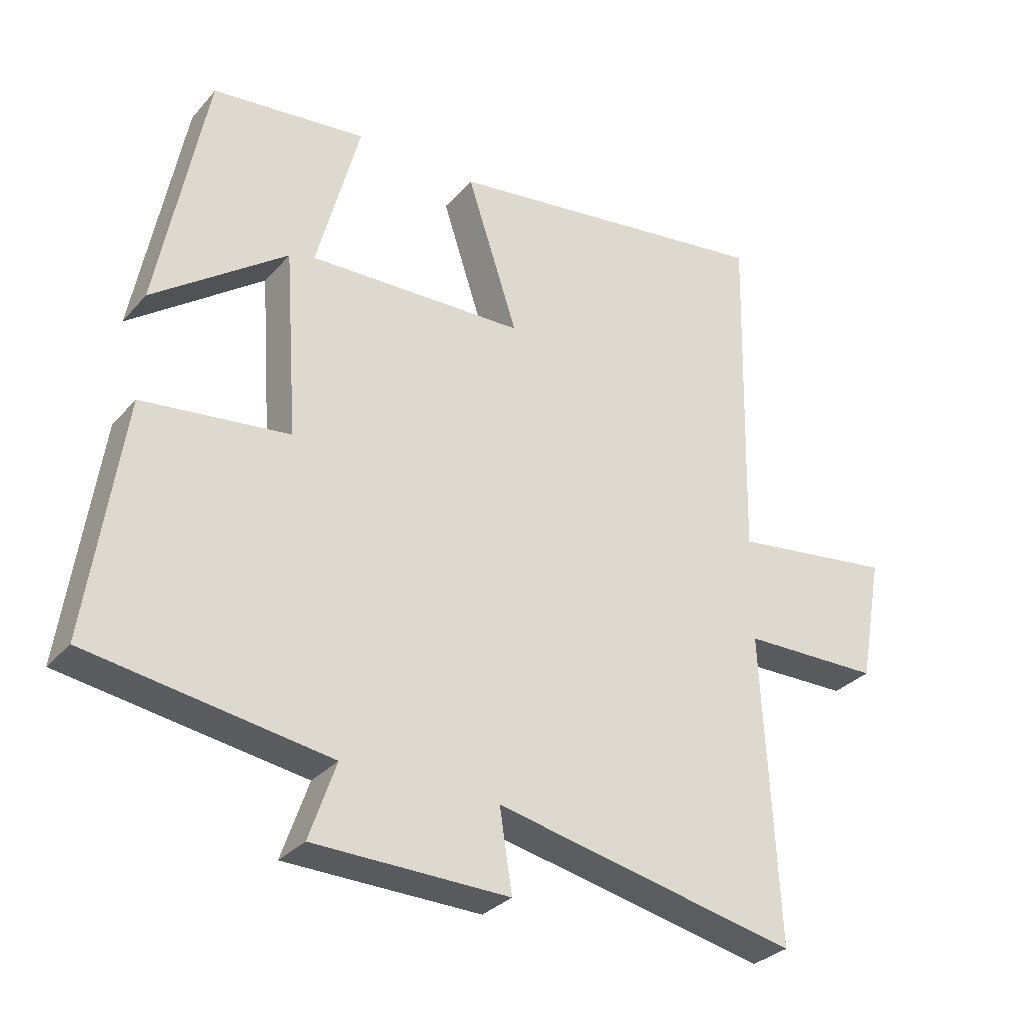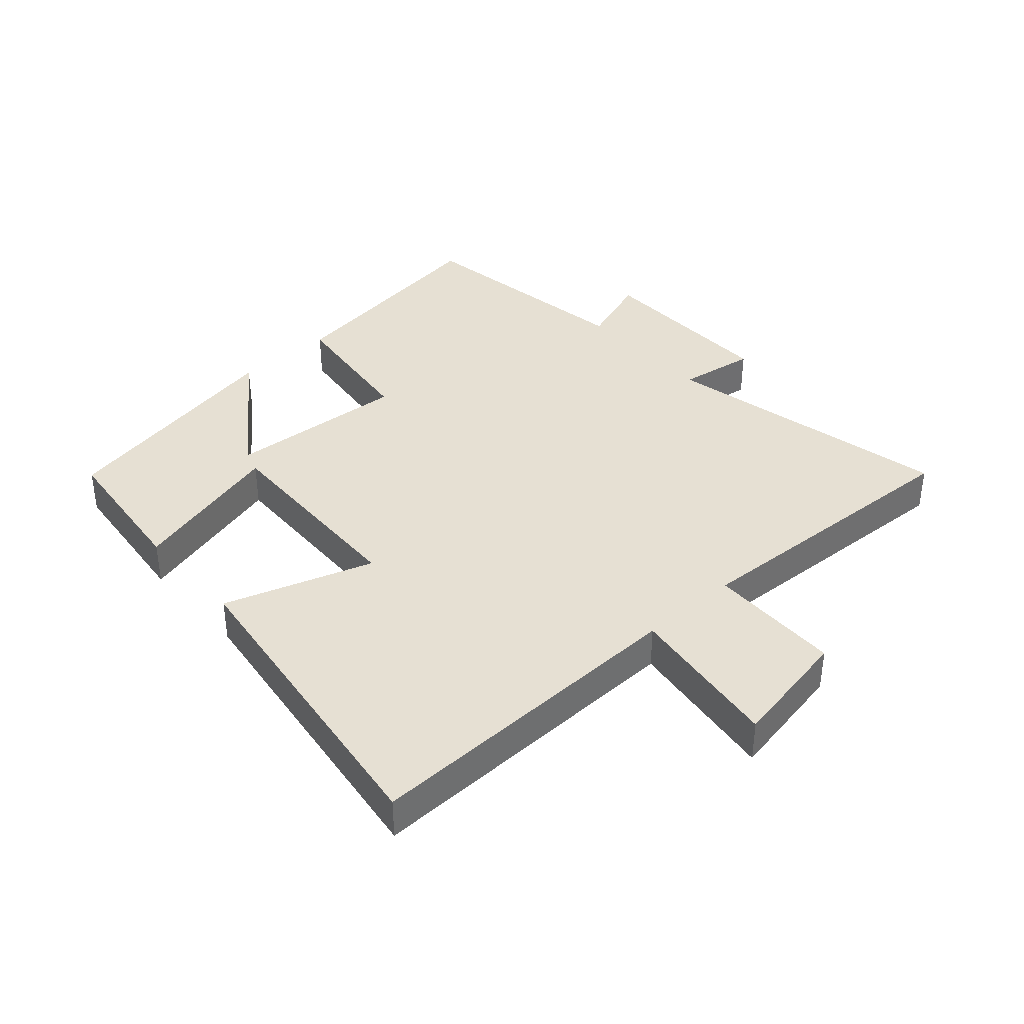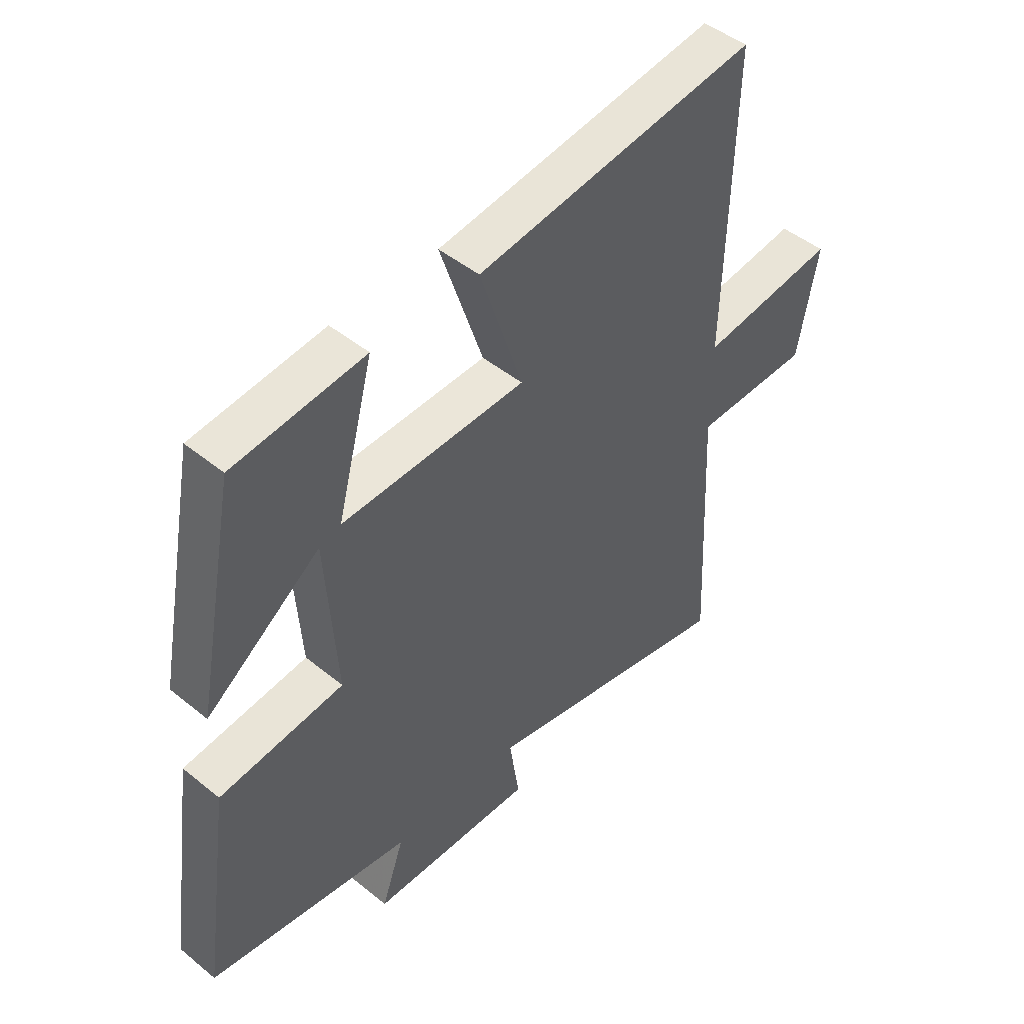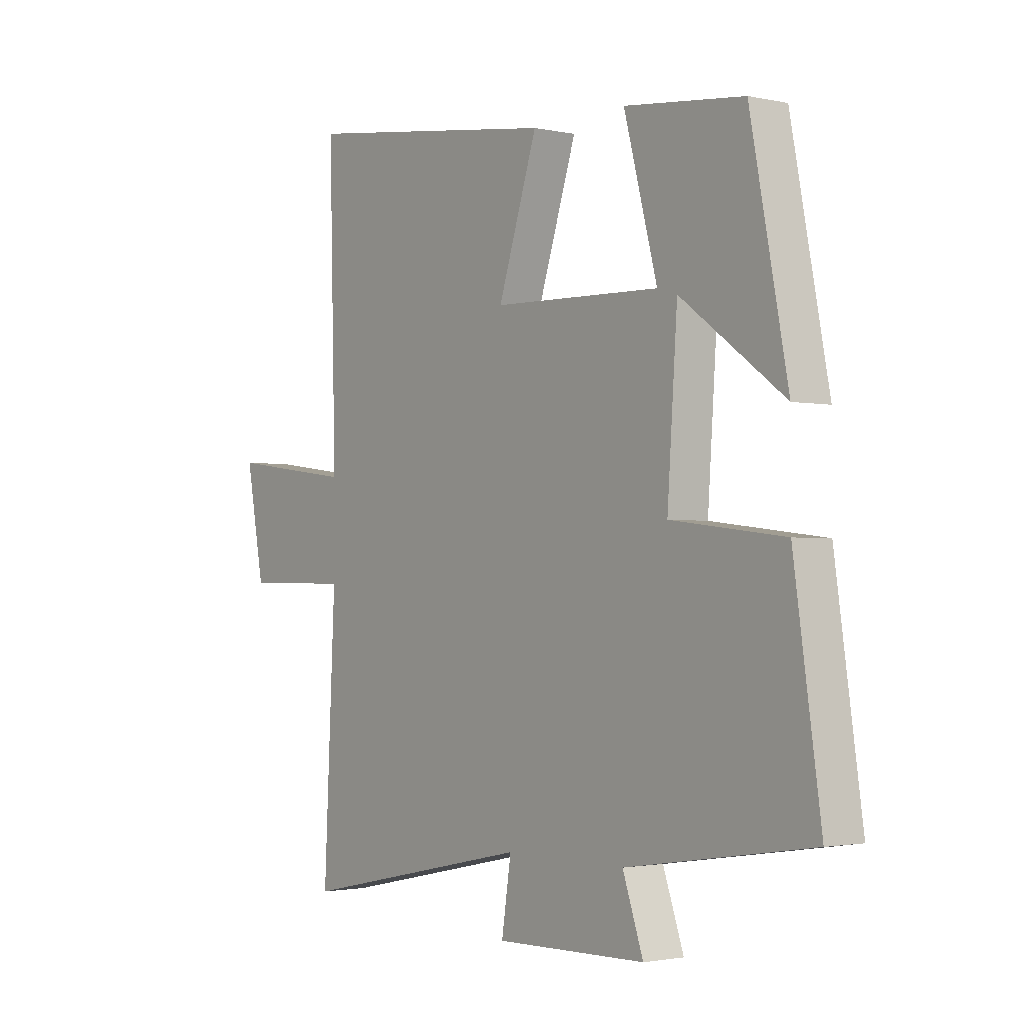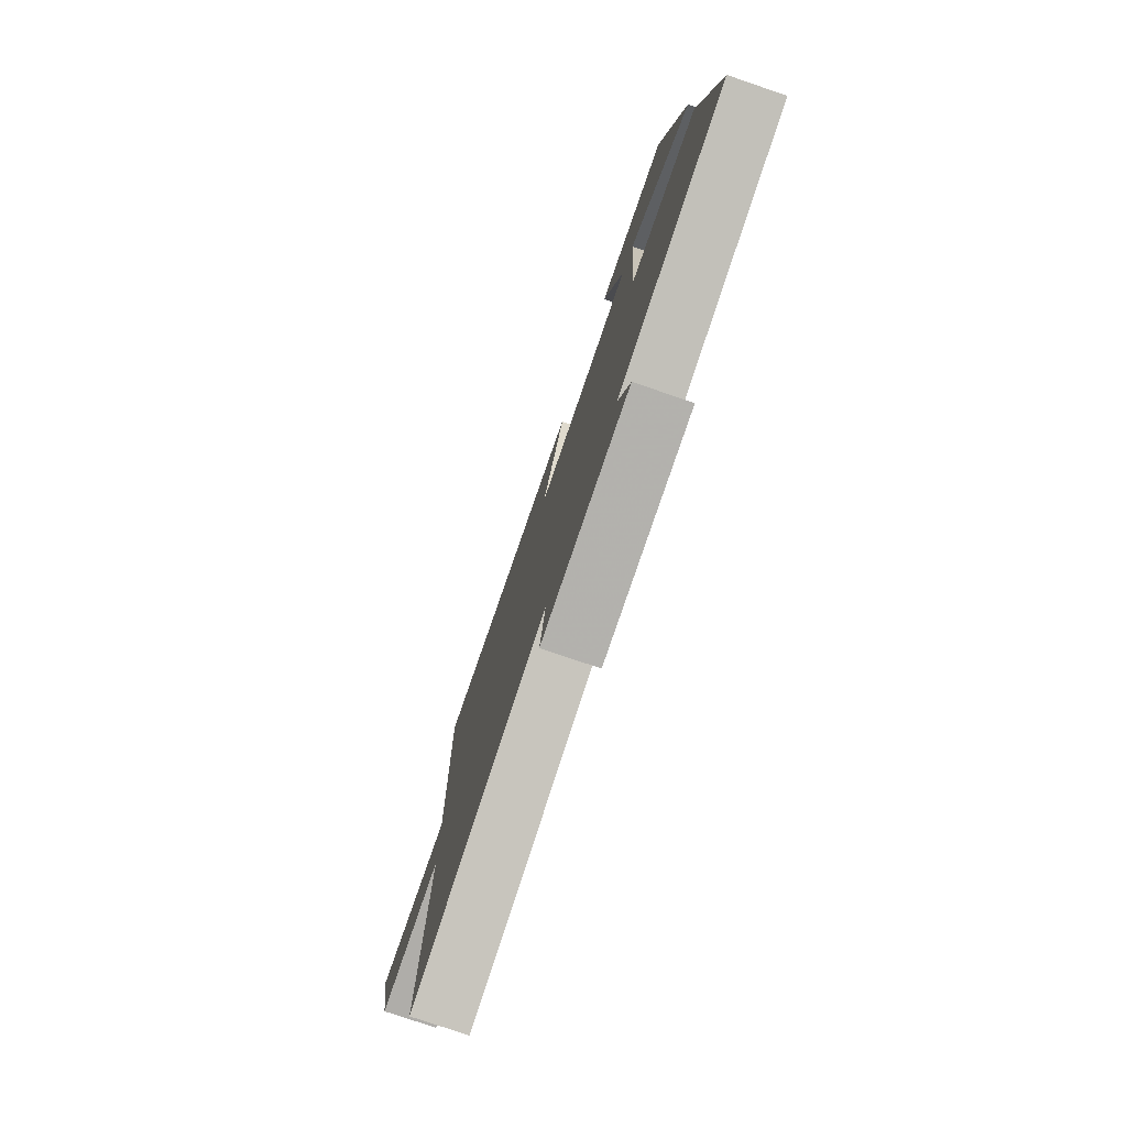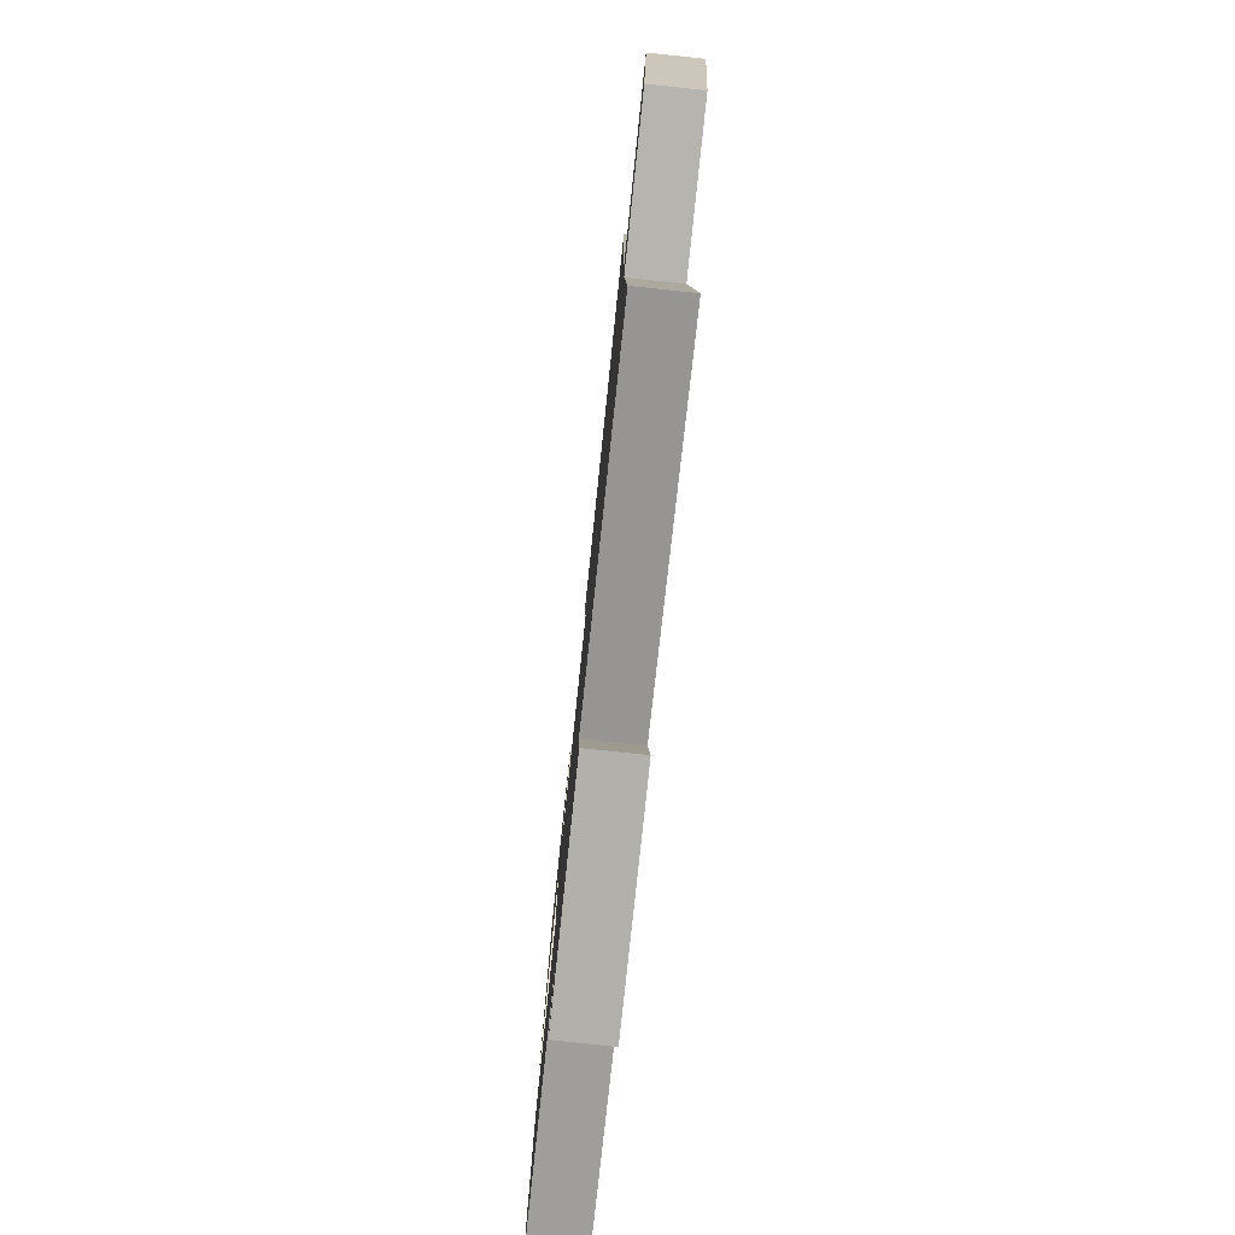
<metadata>
{"format":"obj","ext":"obj","renderer":"f3d","projection":"perspective","resolution":1024,"background":"white","views":[{"elev":-31.0,"azim":-33.4,"up":"+Z"},{"elev":38.4,"azim":48.3,"up":"+Y"},{"elev":46.8,"azim":-47.3,"up":"+Z"},{"elev":-2.0,"azim":-127.6,"up":"+Z"},{"elev":-78.2,"azim":-108.8,"up":"+Z"},{"elev":-79.6,"azim":84.0,"up":"+Z"}]}
</metadata>
<code>
v 0.523 0.07 -0.599
v 0.056 0.07 -0.5
v 0.075 0.07 -0.624
v -0.225 0.07 -0.618
v -0.184 0.07 -0.5
v -0.553 0.07 -0.443
v -0.5 0.07 -0.075
v -0.274 0.07 -0.048
v -0.294 0.07 0.24
v -0.5 0.07 0.089
v -0.426 0.07 0.474
v -0.189 0.07 0.5
v -0.255 0.07 0.252
v 0.079 0.07 0.262
v 0.001 0.07 0.5
v 0.513 0.07 0.57
v 0.5 0.07 0.037
v 0.749 0.07 0.07
v 0.713 0.07 -0.124
v 0.5 0.07 -0.127
v 0.523 0 -0.599
v 0.056 0 -0.5
v 0.075 0 -0.624
v -0.225 0 -0.618
v -0.184 0 -0.5
v -0.553 0 -0.443
v -0.5 0 -0.075
v -0.274 0 -0.048
v -0.294 0 0.24
v -0.5 0 0.089
v -0.426 0 0.474
v -0.189 0 0.5
v -0.255 0 0.252
v 0.079 0 0.262
v 0.001 0 0.5
v 0.513 0 0.57
v 0.5 0 0.037
v 0.749 0 0.07
v 0.713 0 -0.124
v 0.5 0 -0.127
f 17 18 19 20
f 14 15 16 17
f 13 14 17 20
f 11 12 13
f 9 10 11
f 9 11 13
f 8 9 13 20
f 5 6 7 8
f 2 3 4 5
f 2 5 8 20
f 1 2 20
f 40 39 38 37
f 37 36 35 34
f 40 37 34 33
f 33 32 31
f 31 30 29
f 33 31 29
f 40 33 29 28
f 28 27 26 25
f 25 24 23 22
f 40 28 25 22
f 40 22 21
f 1 21 22 2
f 2 22 23 3
f 3 23 24 4
f 4 24 25 5
f 5 25 26 6
f 6 26 27 7
f 7 27 28 8
f 8 28 29 9
f 9 29 30 10
f 10 30 31 11
f 11 31 32 12
f 12 32 33 13
f 13 33 34 14
f 14 34 35 15
f 15 35 36 16
f 16 36 37 17
f 17 37 38 18
f 18 38 39 19
f 19 39 40 20
f 20 40 21 1

</code>
